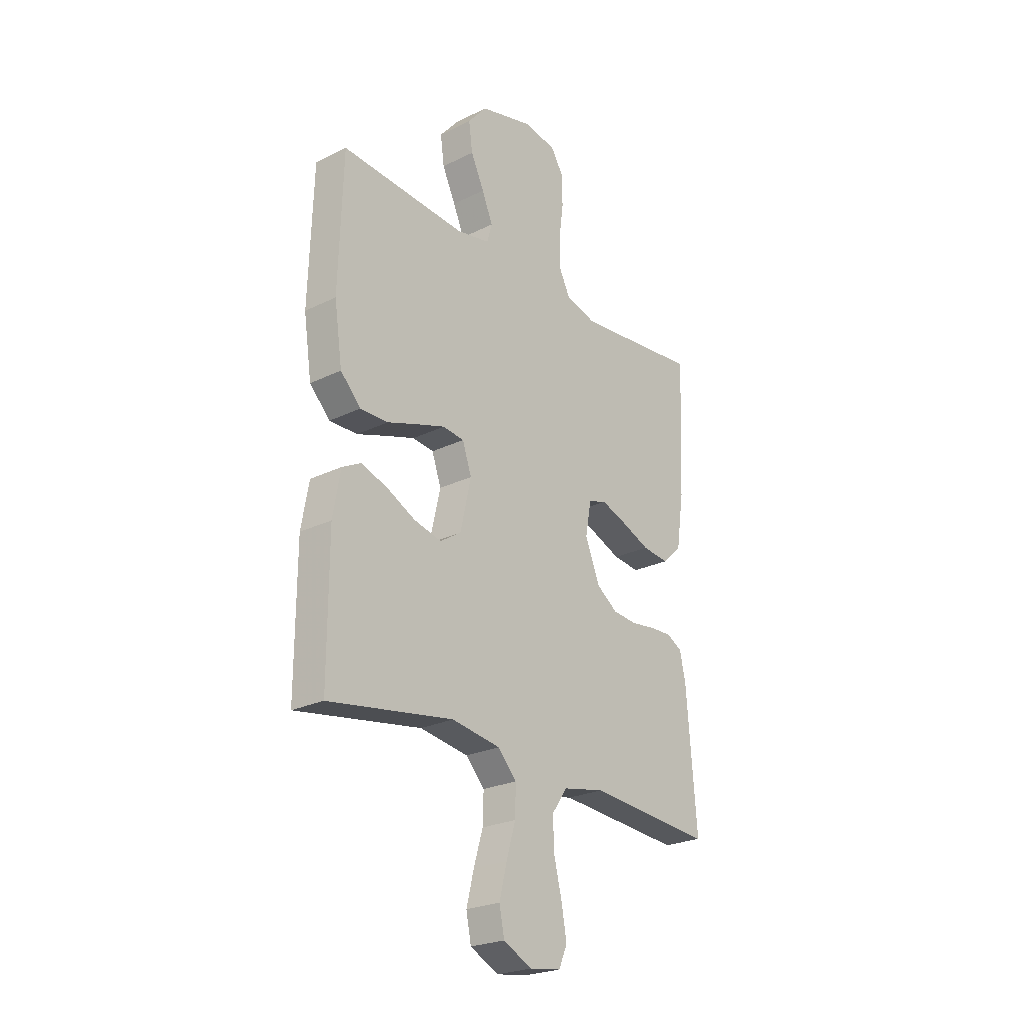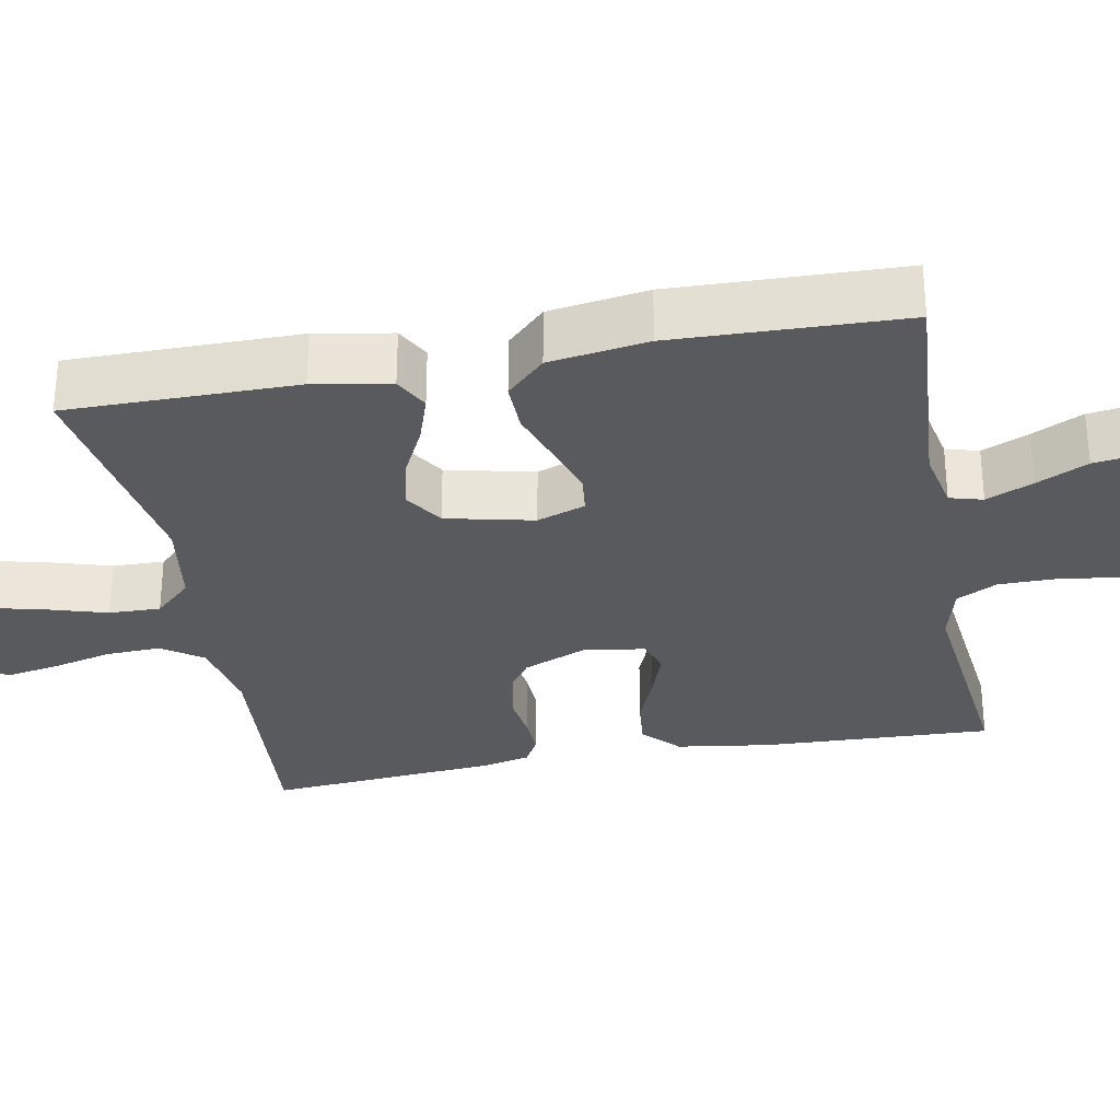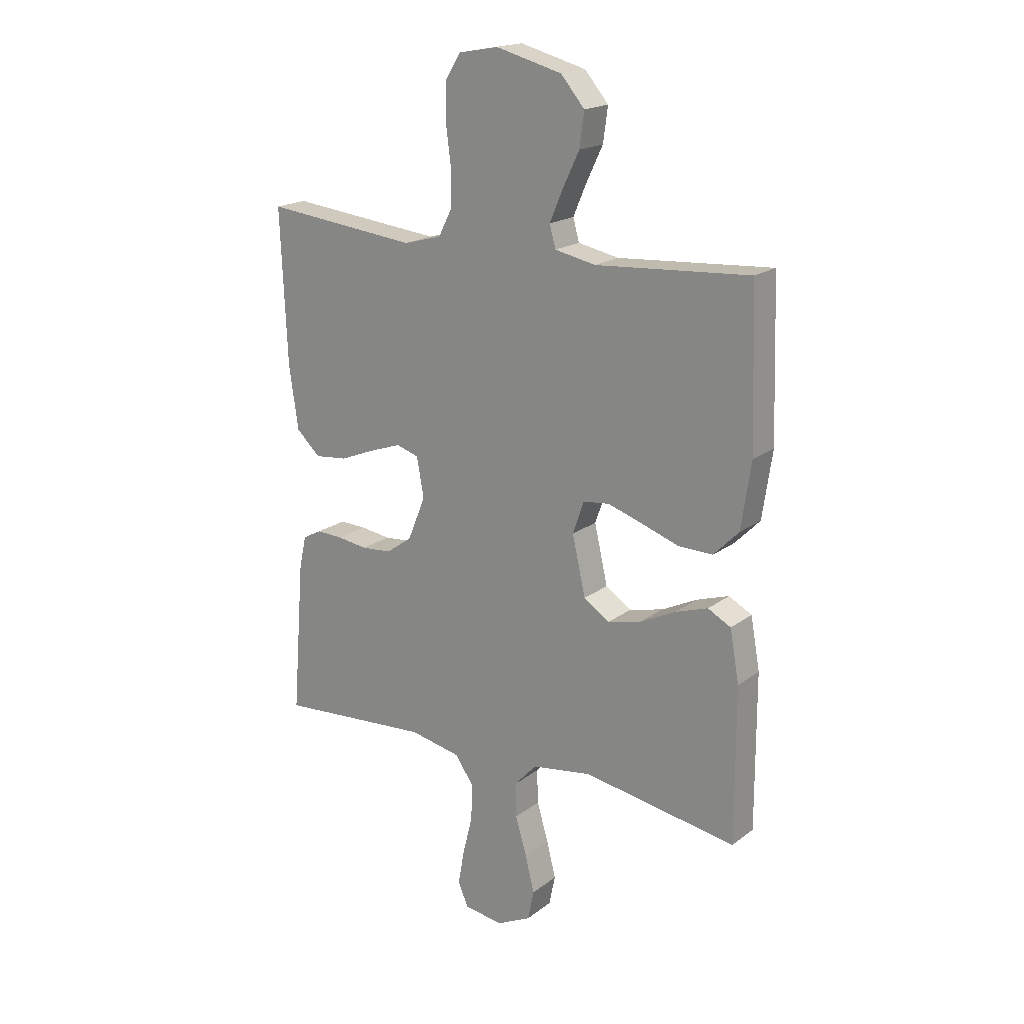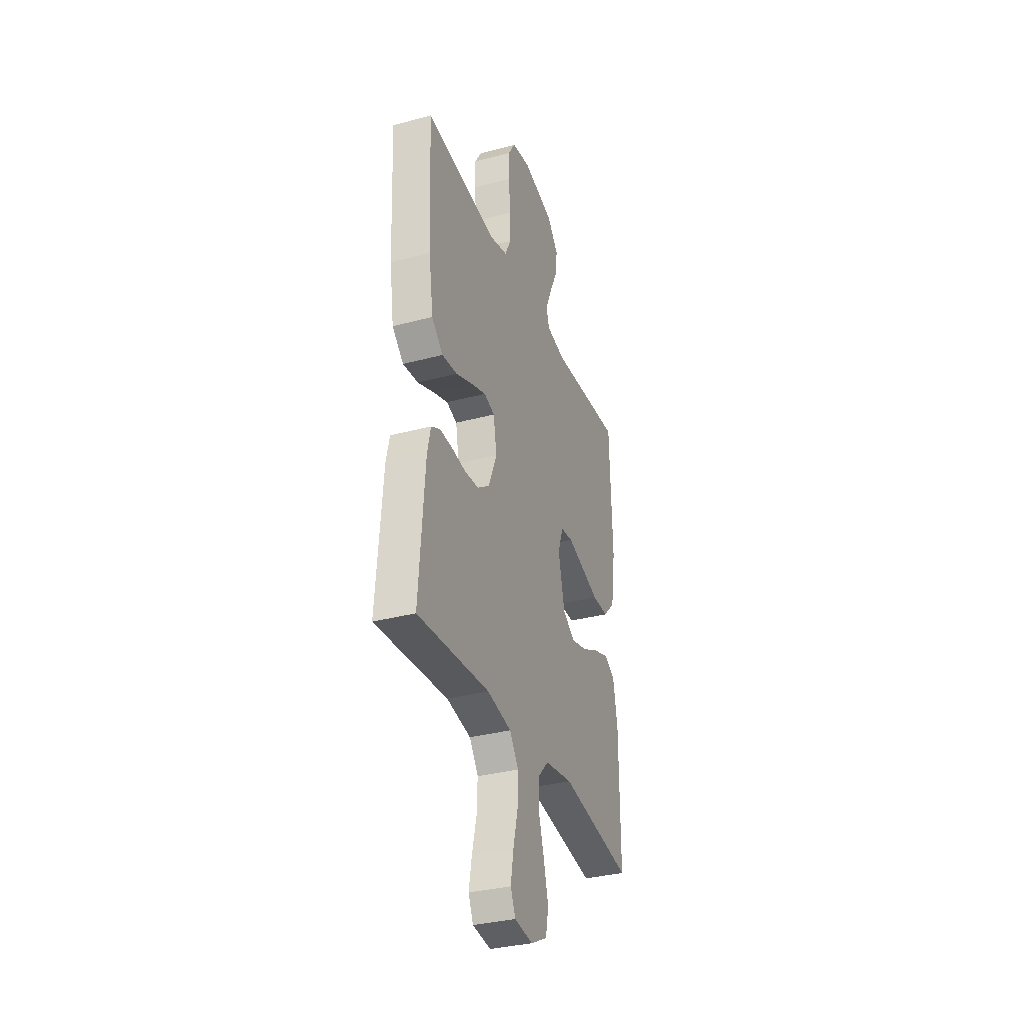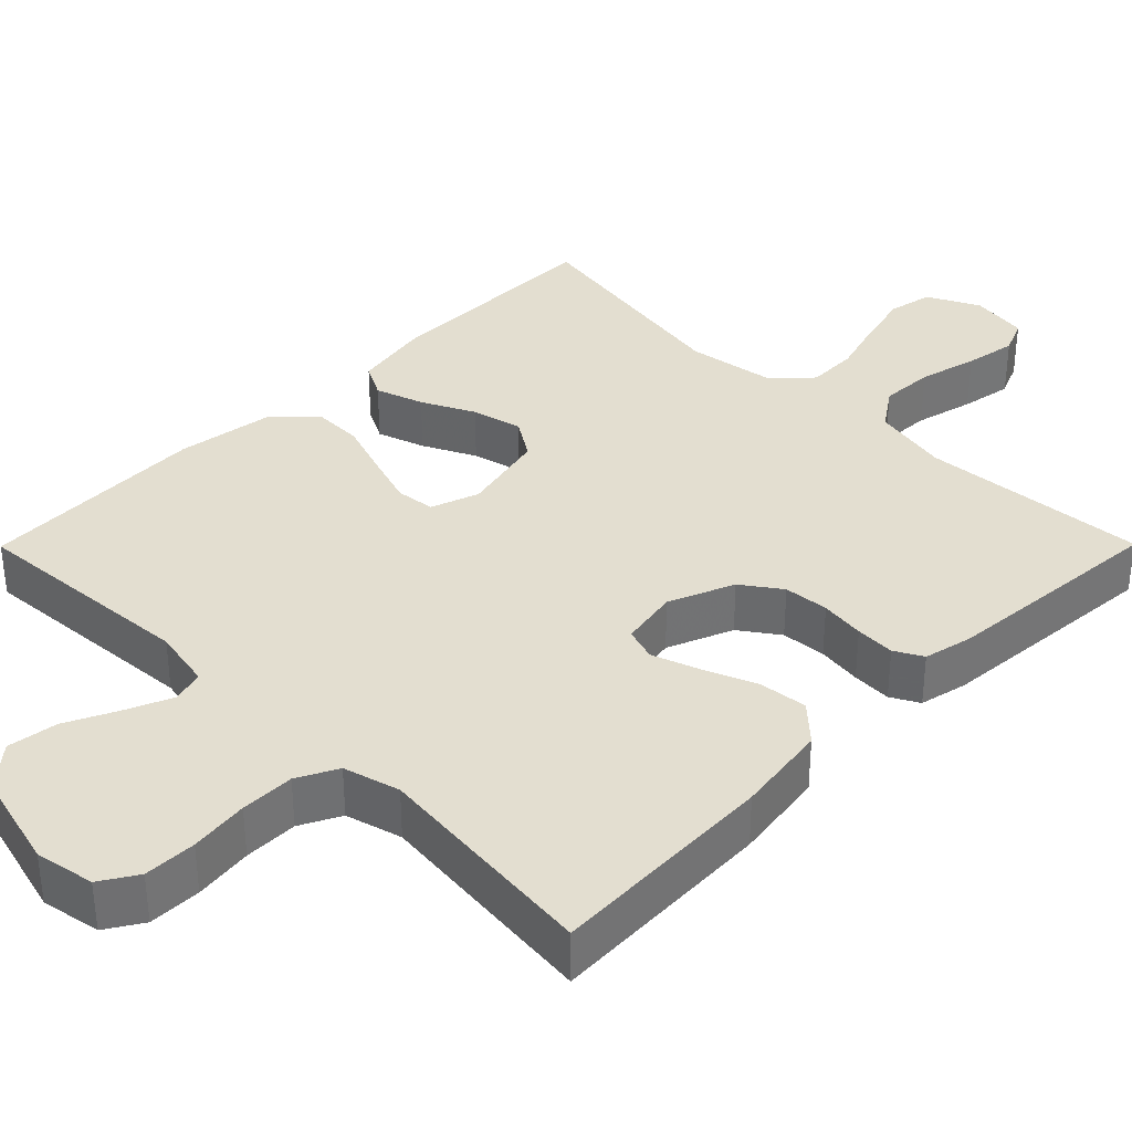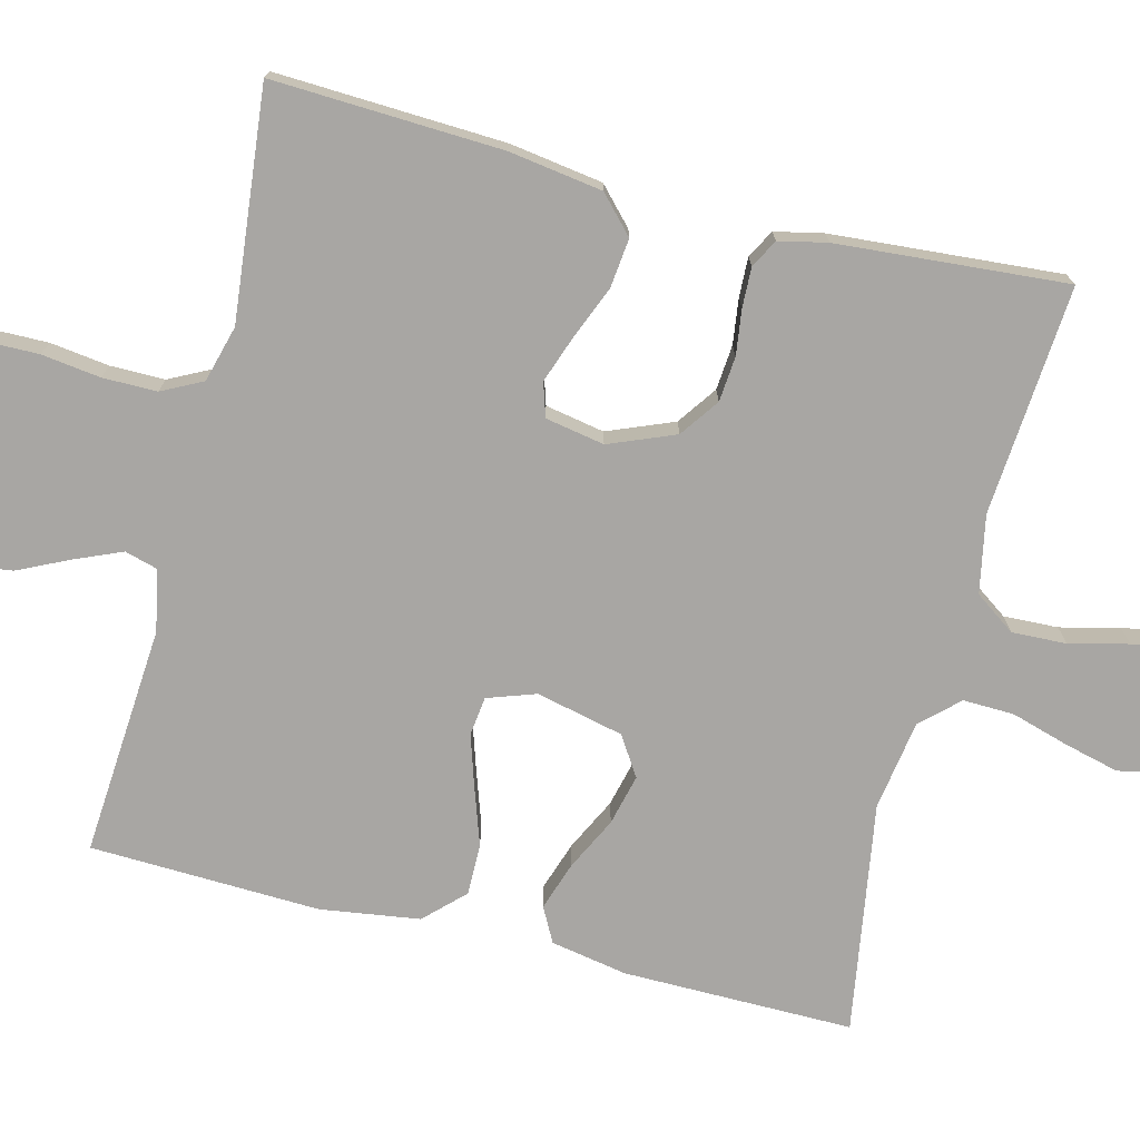
<metadata>
{"format":"obj","ext":"obj","renderer":"f3d","projection":"perspective","resolution":1024,"background":"white","views":[{"elev":-24.4,"azim":-50.9,"up":"+Z"},{"elev":-30.7,"azim":-79.3,"up":"+Y"},{"elev":18.9,"azim":-144.1,"up":"+Z"},{"elev":-33.4,"azim":110.1,"up":"+Z"},{"elev":35.7,"azim":44.8,"up":"+Y"},{"elev":-74.3,"azim":75.7,"up":"+Y"}]}
</metadata>
<code>
v -0.5 0.07 0.5
v -0.2 0.07 0.479
v -0.12 0.07 0.495
v -0.108 0.07 0.538
v -0.134 0.07 0.599
v -0.166 0.07 0.666
v -0.175 0.07 0.732
v -0.129 0.07 0.786
v 0 0.07 0.82
v 0.078 0.07 0.806
v 0.108 0.07 0.758
v 0.109 0.07 0.689
v 0.099 0.07 0.612
v 0.099 0.07 0.541
v 0.126 0.07 0.488
v 0.2 0.07 0.468
v 0.5 0.07 0.5
v 0.487 0.07 0.2
v 0.469 0.07 0.078
v 0.422 0.07 0.034
v 0.358 0.07 0.041
v 0.289 0.07 0.069
v 0.227 0.07 0.091
v 0.183 0.07 0.077
v 0.169 0.07 0
v 0.204 0.07 -0.086
v 0.255 0.07 -0.122
v 0.314 0.07 -0.127
v 0.373 0.07 -0.119
v 0.425 0.07 -0.117
v 0.462 0.07 -0.137
v 0.476 0.07 -0.2
v 0.5 0.07 -0.5
v 0.2 0.07 -0.477
v 0.099 0.07 -0.497
v 0.062 0.07 -0.55
v 0.065 0.07 -0.621
v 0.084 0.07 -0.698
v 0.096 0.07 -0.766
v 0.076 0.07 -0.812
v 0 0.07 -0.823
v -0.068 0.07 -0.789
v -0.08 0.07 -0.73
v -0.062 0.07 -0.658
v -0.04 0.07 -0.584
v -0.038 0.07 -0.517
v -0.083 0.07 -0.469
v -0.2 0.07 -0.451
v -0.5 0.07 -0.5
v -0.499 0.07 -0.2
v -0.481 0.07 -0.1
v -0.436 0.07 -0.076
v -0.373 0.07 -0.097
v -0.304 0.07 -0.131
v -0.238 0.07 -0.147
v -0.187 0.07 -0.114
v -0.161 0.07 0
v -0.183 0.07 0.063
v -0.234 0.07 0.069
v -0.302 0.07 0.047
v -0.375 0.07 0.022
v -0.442 0.07 0.021
v -0.491 0.07 0.071
v -0.51 0.07 0.2
v -0.5 0 0.5
v -0.2 0 0.479
v -0.12 0 0.495
v -0.108 0 0.538
v -0.134 0 0.599
v -0.166 0 0.666
v -0.175 0 0.732
v -0.129 0 0.786
v 0 0 0.82
v 0.078 0 0.806
v 0.108 0 0.758
v 0.109 0 0.689
v 0.099 0 0.612
v 0.099 0 0.541
v 0.126 0 0.488
v 0.2 0 0.468
v 0.5 0 0.5
v 0.487 0 0.2
v 0.469 0 0.078
v 0.422 0 0.034
v 0.358 0 0.041
v 0.289 0 0.069
v 0.227 0 0.091
v 0.183 0 0.077
v 0.169 0 0
v 0.204 0 -0.086
v 0.255 0 -0.122
v 0.314 0 -0.127
v 0.373 0 -0.119
v 0.425 0 -0.117
v 0.462 0 -0.137
v 0.476 0 -0.2
v 0.5 0 -0.5
v 0.2 0 -0.477
v 0.099 0 -0.497
v 0.062 0 -0.55
v 0.065 0 -0.621
v 0.084 0 -0.698
v 0.096 0 -0.766
v 0.076 0 -0.812
v 0 0 -0.823
v -0.068 0 -0.789
v -0.08 0 -0.73
v -0.062 0 -0.658
v -0.04 0 -0.584
v -0.038 0 -0.517
v -0.083 0 -0.469
v -0.2 0 -0.451
v -0.5 0 -0.5
v -0.499 0 -0.2
v -0.481 0 -0.1
v -0.436 0 -0.076
v -0.373 0 -0.097
v -0.304 0 -0.131
v -0.238 0 -0.147
v -0.187 0 -0.114
v -0.161 0 0
v -0.183 0 0.063
v -0.234 0 0.069
v -0.302 0 0.047
v -0.375 0 0.022
v -0.442 0 0.021
v -0.491 0 0.071
v -0.51 0 0.2
f 64 1 2
f 63 64 2
f 62 63 2
f 61 62 2
f 60 61 2
f 59 60 2 3
f 58 59 3 4
f 57 58 4
f 52 53 54
f 51 52 54
f 50 51 54
f 49 50 54
f 48 49 54
f 47 48 54 55
f 46 47 55 56
f 43 44 45
f 42 43 45
f 41 42 45
f 40 41 45
f 39 40 45
f 38 39 45
f 37 38 45
f 36 37 45 46
f 46 56 57
f 36 46 57
f 35 36 57
f 32 33 34
f 31 32 34
f 30 31 34
f 29 30 34
f 28 29 34
f 27 28 34 35
f 20 21 22
f 19 20 22
f 18 19 22
f 17 18 22
f 16 17 22
f 15 16 22 23
f 14 15 23 24
f 11 12 13
f 10 11 13
f 9 10 13
f 8 9 13
f 7 8 13
f 6 7 13
f 5 6 13
f 4 5 13 14
f 14 24 25
f 4 14 25
f 57 4 25
f 26 27 35 57
f 25 26 57
f 66 65 128
f 66 128 127
f 66 127 126
f 66 126 125
f 66 125 124
f 67 66 124 123
f 68 67 123 122
f 68 122 121
f 118 117 116
f 118 116 115
f 118 115 114
f 118 114 113
f 118 113 112
f 119 118 112 111
f 120 119 111 110
f 109 108 107
f 109 107 106
f 109 106 105
f 109 105 104
f 109 104 103
f 109 103 102
f 109 102 101
f 110 109 101 100
f 121 120 110
f 121 110 100
f 121 100 99
f 98 97 96
f 98 96 95
f 98 95 94
f 98 94 93
f 98 93 92
f 99 98 92 91
f 86 85 84
f 86 84 83
f 86 83 82
f 86 82 81
f 86 81 80
f 87 86 80 79
f 88 87 79 78
f 77 76 75
f 77 75 74
f 77 74 73
f 77 73 72
f 77 72 71
f 77 71 70
f 77 70 69
f 78 77 69 68
f 89 88 78
f 89 78 68
f 89 68 121
f 121 99 91 90
f 121 90 89
f 1 65 66 2
f 2 66 67 3
f 3 67 68 4
f 4 68 69 5
f 5 69 70 6
f 6 70 71 7
f 7 71 72 8
f 8 72 73 9
f 9 73 74 10
f 10 74 75 11
f 11 75 76 12
f 12 76 77 13
f 13 77 78 14
f 14 78 79 15
f 15 79 80 16
f 16 80 81 17
f 17 81 82 18
f 18 82 83 19
f 19 83 84 20
f 20 84 85 21
f 21 85 86 22
f 22 86 87 23
f 23 87 88 24
f 24 88 89 25
f 25 89 90 26
f 26 90 91 27
f 27 91 92 28
f 28 92 93 29
f 29 93 94 30
f 30 94 95 31
f 31 95 96 32
f 32 96 97 33
f 33 97 98 34
f 34 98 99 35
f 35 99 100 36
f 36 100 101 37
f 37 101 102 38
f 38 102 103 39
f 39 103 104 40
f 40 104 105 41
f 41 105 106 42
f 42 106 107 43
f 43 107 108 44
f 44 108 109 45
f 45 109 110 46
f 46 110 111 47
f 47 111 112 48
f 48 112 113 49
f 49 113 114 50
f 50 114 115 51
f 51 115 116 52
f 52 116 117 53
f 53 117 118 54
f 54 118 119 55
f 55 119 120 56
f 56 120 121 57
f 57 121 122 58
f 58 122 123 59
f 59 123 124 60
f 60 124 125 61
f 61 125 126 62
f 62 126 127 63
f 63 127 128 64
f 64 128 65 1

</code>
